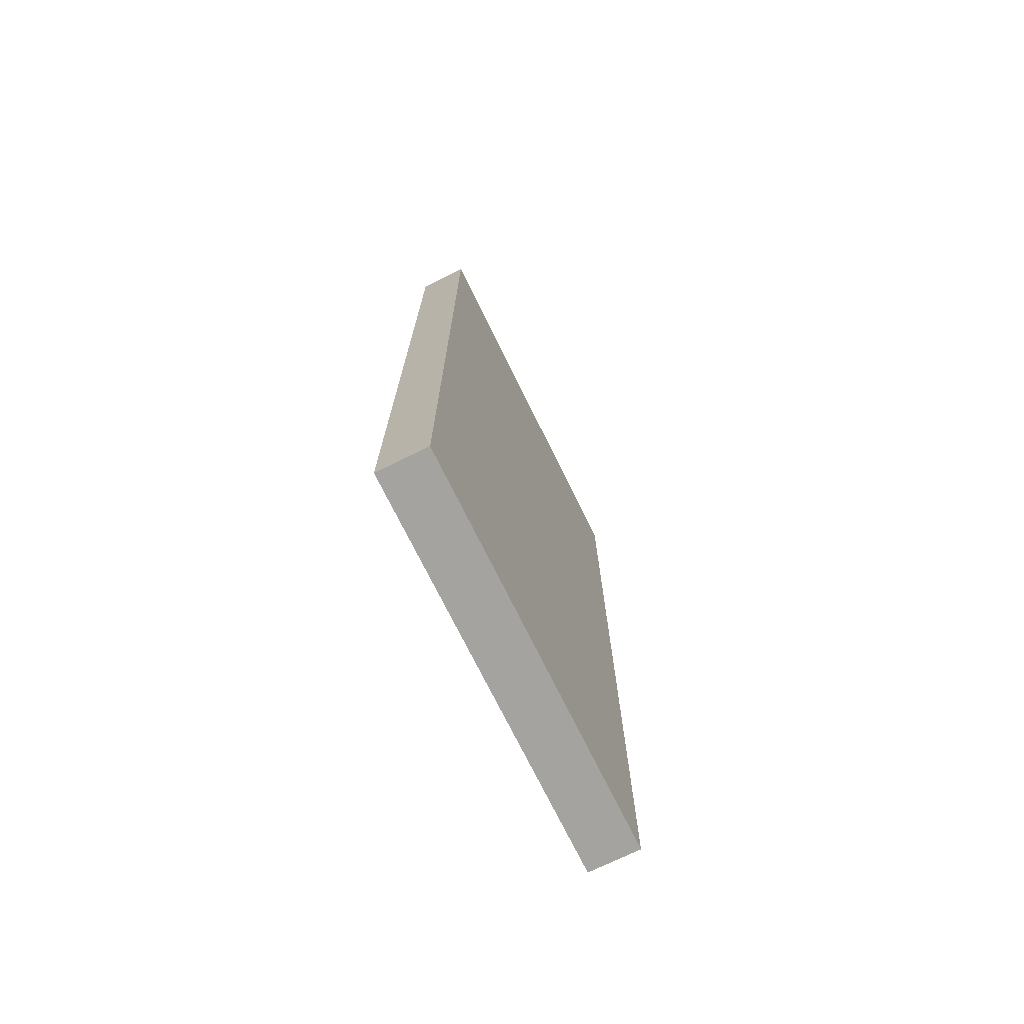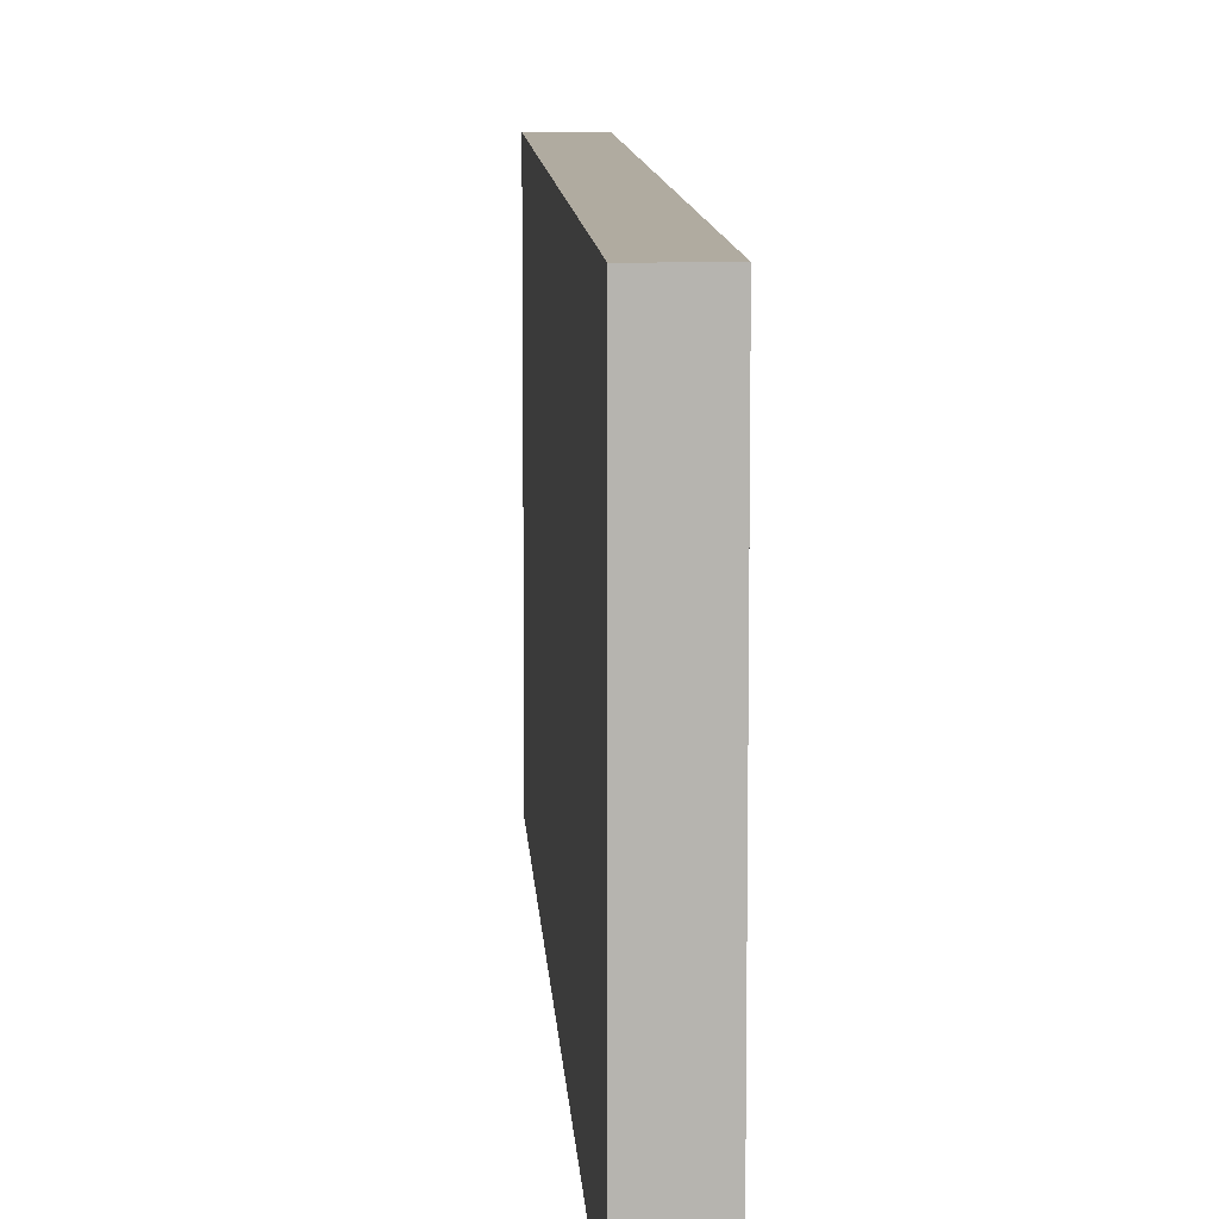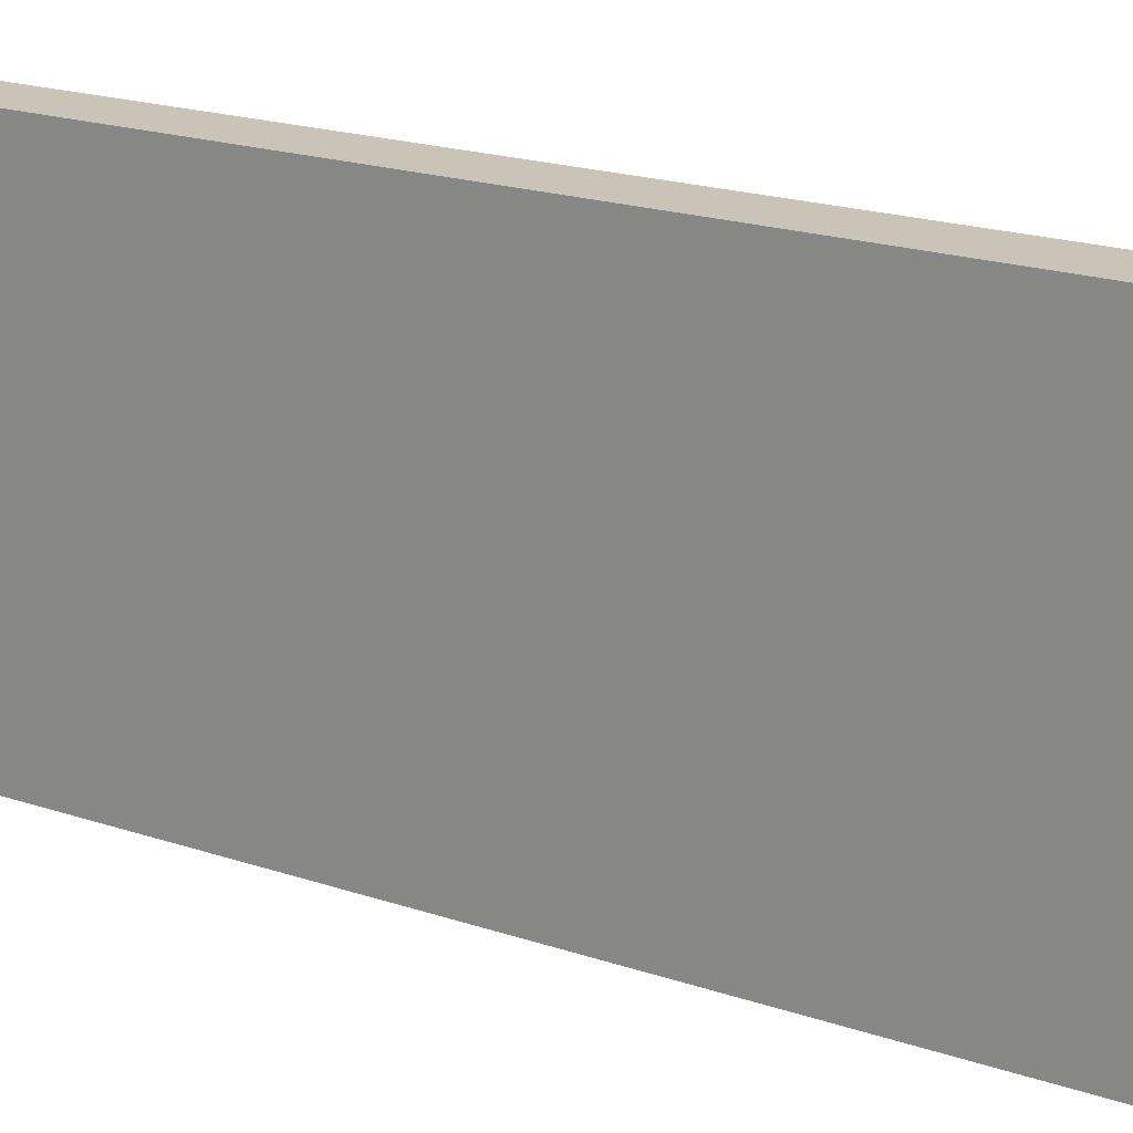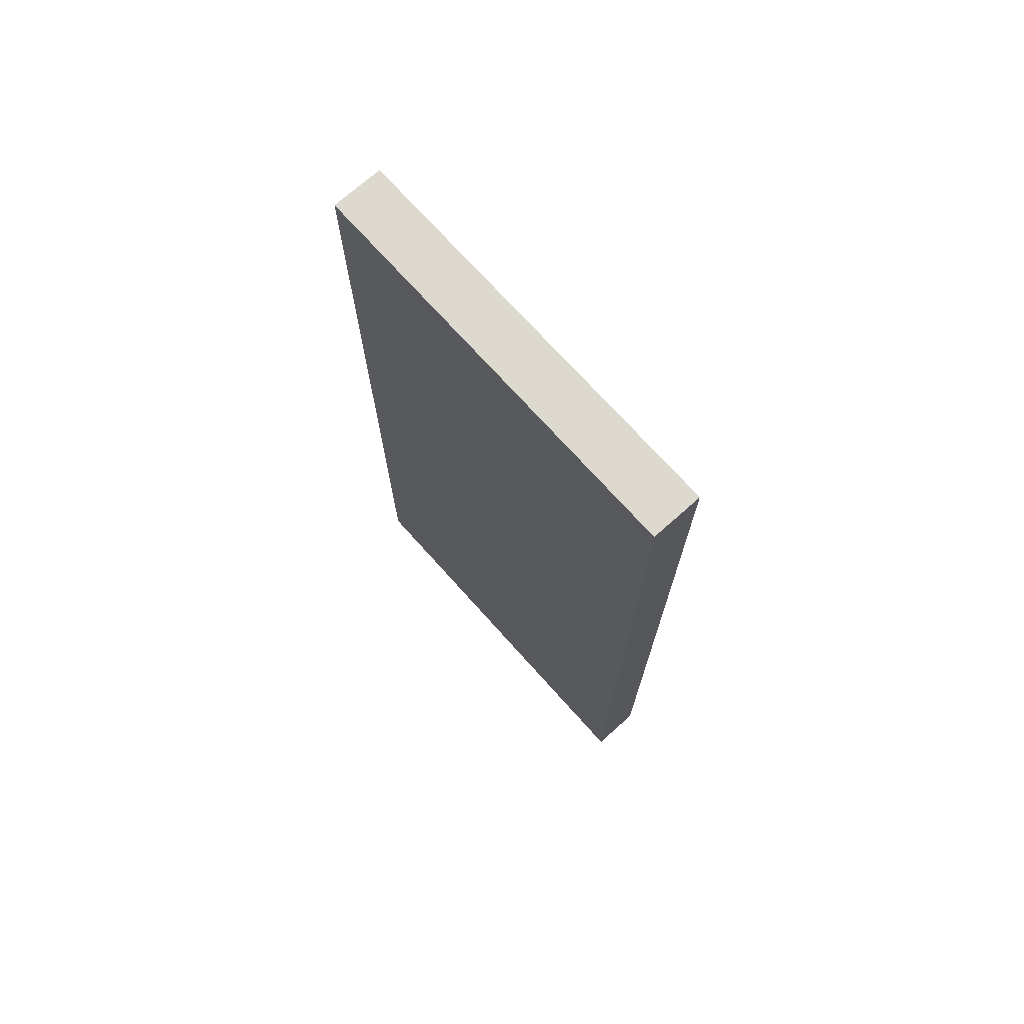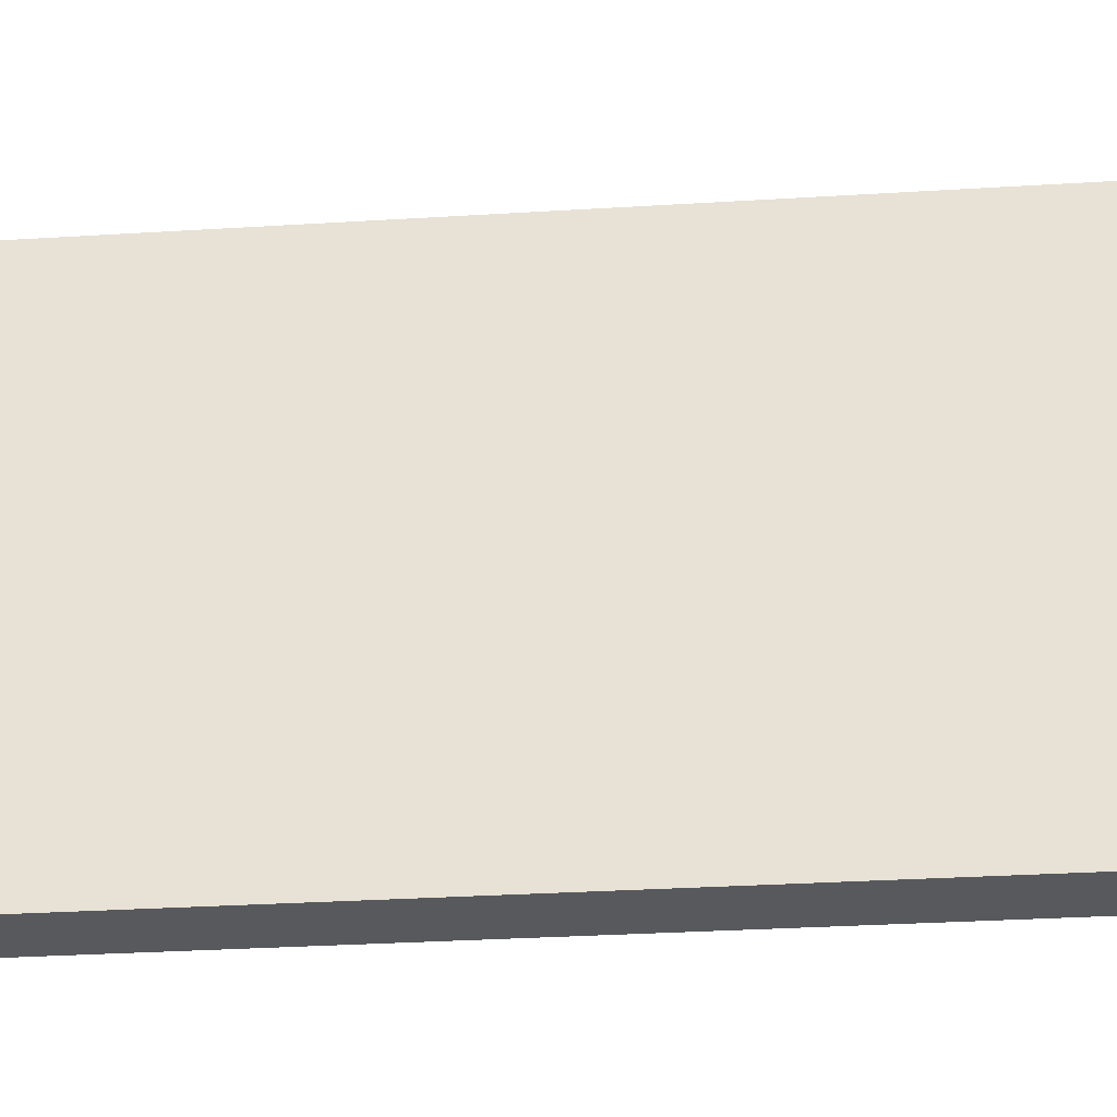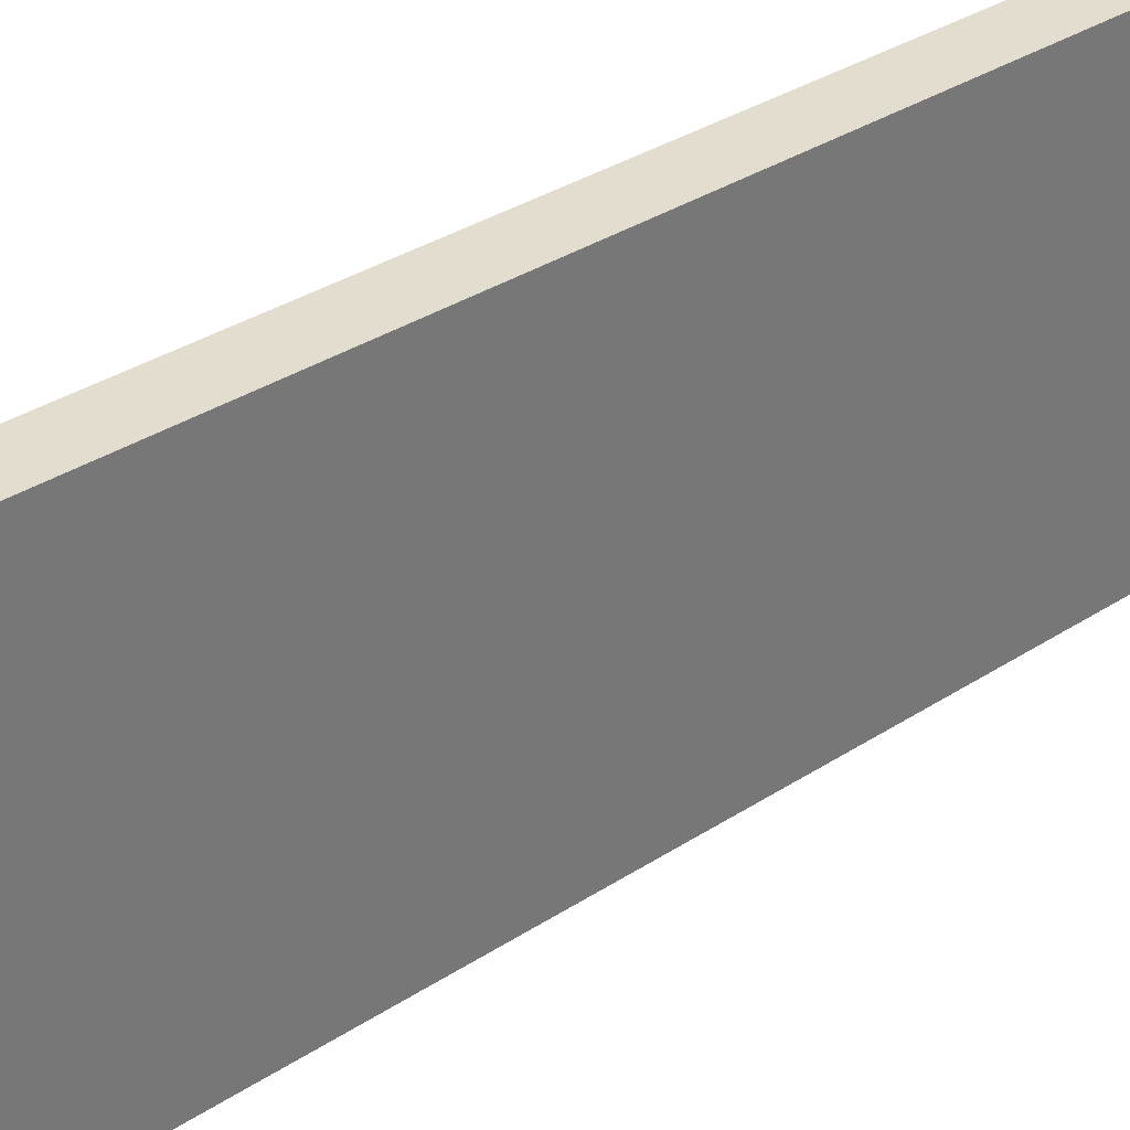
<metadata>
{"format":"obj","ext":"obj","renderer":"f3d","projection":"perspective","resolution":1024,"background":"white","views":[{"elev":-72.9,"azim":26.2,"up":"+Y"},{"elev":9.8,"azim":-3.2,"up":"+Z"},{"elev":20.0,"azim":121.9,"up":"+Z"},{"elev":71.8,"azim":-41.8,"up":"+Y"},{"elev":-30.2,"azim":-84.8,"up":"+Z"},{"elev":35.0,"azim":-130.7,"up":"+Z"}]}
</metadata>
<code>
o Cube
v 0.2537 4.404 -2
v 0.2537 -4.404 -2
v 0.2537 4.404 2
v 0.2537 -4.404 2
v -0.2537 4.404 -2
v -0.2537 -4.404 -2
v -0.2537 4.404 2
v -0.2537 -4.404 2
f 5 3 1
f 3 8 4
f 7 6 8
f 2 8 6
f 1 4 2
f 5 2 6
f 5 7 3
f 3 7 8
f 7 5 6
f 2 4 8
f 1 3 4
f 5 1 2

</code>
